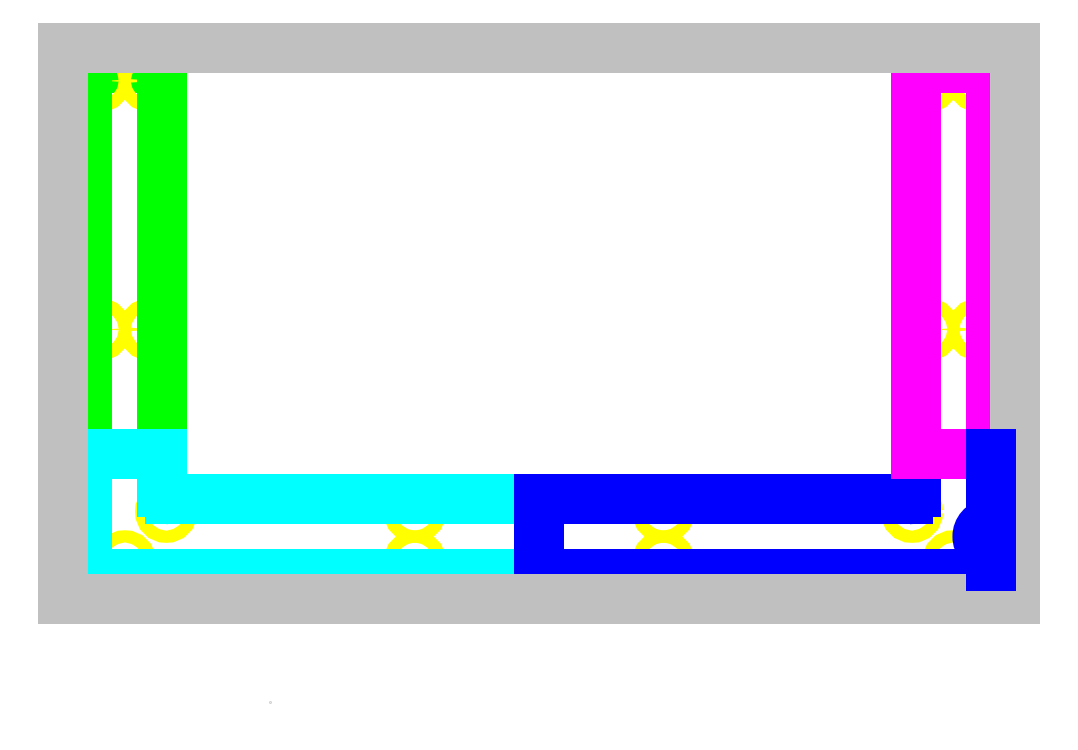
<metadata>
{"format":"dxf","ext":"dxf","renderer":"ezdxf+matplotlib","layout":"modelspace","background":"white","min_lineweight":24,"dpi":150}
</metadata>
<code>
0
SECTION
2
ENTITIES
0
LINE
8
boundingBox
10
-6.5
20
-12
30
0
11
-6.5
21
-12
31
0
0
ARC
8
bndry0
10
-10.71
20
3.112
30
0
40
0.1875
50
90
51
180
0
LINE
8
bndry0
10
-10.71
20
3.3
30
0
11
-9.287
21
3.3
31
0
0
ARC
8
bndry0
10
-9.287
20
3.112
30
0
40
0.1875
50
0
51
90
0
CIRCLE
8
drill
10
-10.6
20
3
30
0
40
0.1474
0
CIRCLE
8
drill
10
-9.4
20
3
30
0
40
0.1474
0
CIRCLE
8
drill
10
-10.6
20
-3
30
0
40
0.1474
0
CIRCLE
8
drill
10
-9.4
20
-3
30
0
40
0.1474
0
CIRCLE
8
drill
10
-9
20
-7.4
30
0
40
0.1474
0
CIRCLE
8
drill
10
-10
20
-8.6
30
0
40
0.1474
0
CIRCLE
8
drill
10
-3
20
-7.4
30
0
40
0.1474
0
CIRCLE
8
drill
10
-3
20
-8.6
30
0
40
0.1474
0
CIRCLE
8
drill
10
3
20
-7.4
30
0
40
0.1474
0
CIRCLE
8
drill
10
3
20
-8.6
30
0
40
0.1474
0
CIRCLE
8
drill
10
9
20
-7.4
30
0
40
0.1474
0
CIRCLE
8
drill
10
10
20
-8.6
30
0
40
0.1474
0
CIRCLE
8
drill
10
9.4
20
-3
30
0
40
0.1474
0
CIRCLE
8
drill
10
10.6
20
-3
30
0
40
0.1474
0
CIRCLE
8
drill
10
9.4
20
3
30
0
40
0.1474
0
CIRCLE
8
drill
10
10.6
20
3
30
0
40
0.1474
0
LINE
8
bndry0
10
-10.9
20
-6
30
0
11
-9.1
21
-6
31
0
0
LINE
8
bndry0
10
-10.9
20
3.112
30
0
11
-10.9
21
-6
31
0
0
LINE
8
bndry0
10
-9.1
20
-6
30
0
11
-9.1
21
3.112
31
0
0
LINE
8
bndry1
10
-10.9
20
-6
30
0
11
-10.9
21
-8.713
31
0
0
LINE
8
bndry1
10
-9.1
20
-6.912
30
0
11
-9.1
21
-6
31
0
0
LINE
8
bndry1
10
9e-16
20
-7.1
30
0
11
-8.912
21
-7.1
31
0
0
LINE
8
bndry1
10
-10.71
20
-8.9
30
0
11
0
21
-8.9
31
0
0
ARC
8
bndry1
10
-8.912
20
-6.912
30
0
40
0.1875
50
180
51
270
0
ARC
8
bndry1
10
-10.71
20
-8.713
30
0
40
0.1875
50
180
51
270
0
LINE
8
bndry1
10
-10.9
20
-6
30
0
11
-9.1
21
-6
31
0
0
LINE
8
bndry2
10
0
20
-8.9
30
0
11
10.3
21
-8.9
31
0
0
LINE
8
bndry2
10
8.912
20
-7.1
30
0
11
9e-16
21
-7.1
31
0
0
ARC
8
bndry2
10
8.912
20
-6.912
30
0
40
0.1875
50
270
51
360
0
LINE
8
bndry2
10
10.71
20
-8.9
30
0
11
10.3
21
-8.9
31
0
0
ARC
8
bndry2
10
10.71
20
-8.713
30
0
40
0.1875
50
270
51
0
0
LINE
8
bndry2
10
9.1
20
-6
30
0
11
10.9
21
-6
31
0
0
LINE
8
bndry2
10
9.1
20
-6
30
0
11
9.1
21
-6.912
31
0
0
LINE
8
bndry3
10
9.1
20
3.112
30
0
11
9.1
21
-6
31
0
0
LINE
8
bndry3
10
10.9
20
3.112
30
0
11
10.9
21
-6
31
0
0
LINE
8
bndry3
10
9.287
20
3.3
30
0
11
10.71
21
3.3
31
0
0
ARC
8
bndry3
10
9.287
20
3.112
30
0
40
0.1875
50
90
51
180
0
ARC
8
bndry3
10
10.71
20
3.112
30
0
40
0.1875
50
0
51
90
0
LINE
8
bndry1
10
9e-16
20
-7.1
30
0
11
0
21
-8.9
31
0
0
LINE
8
bndry2
10
9e-16
20
-7.1
30
0
11
0
21
-8.9
31
0
0
LINE
8
bndry3
10
9.1
20
-6
30
0
11
10.9
21
-6
31
0
0
LINE
8
boundingBox
10
-11.5
20
3.8
30
0
11
11.5
21
3.8
31
0
0
LINE
8
boundingBox
10
11.5
20
3.8
30
0
11
11.5
21
-9.5
31
0
0
LINE
8
boundingBox
10
11.5
20
-9.5
30
0
11
-11.5
21
-9.5
31
0
0
LINE
8
boundingBox
10
-11.5
20
-9.5
30
0
11
-11.5
21
3.8
31
0
0
LINE
8
bndry2
10
10.9
20
-8
30
0
11
10.9
21
-8
31
0
0
LINE
8
bndry2
10
10.9
20
-6
30
0
11
10.9
21
-7.636
31
0
0
ARC
8
bndry2
10
10.85
20
-7.636
30
0
40
0.05
50
277.8
51
0
0
ARC
8
bndry2
10
10.9
20
-8
30
0
40
0.3175
50
97.82
51
262.2
0
LINE
8
bndry2
10
10.9
20
-8.364
30
0
11
10.9
21
-8.713
31
0
0
ARC
8
bndry2
10
10.85
20
-8.364
30
0
40
0.05
50
0
51
82.18
0
ENDSEC
0
EOF

</code>
